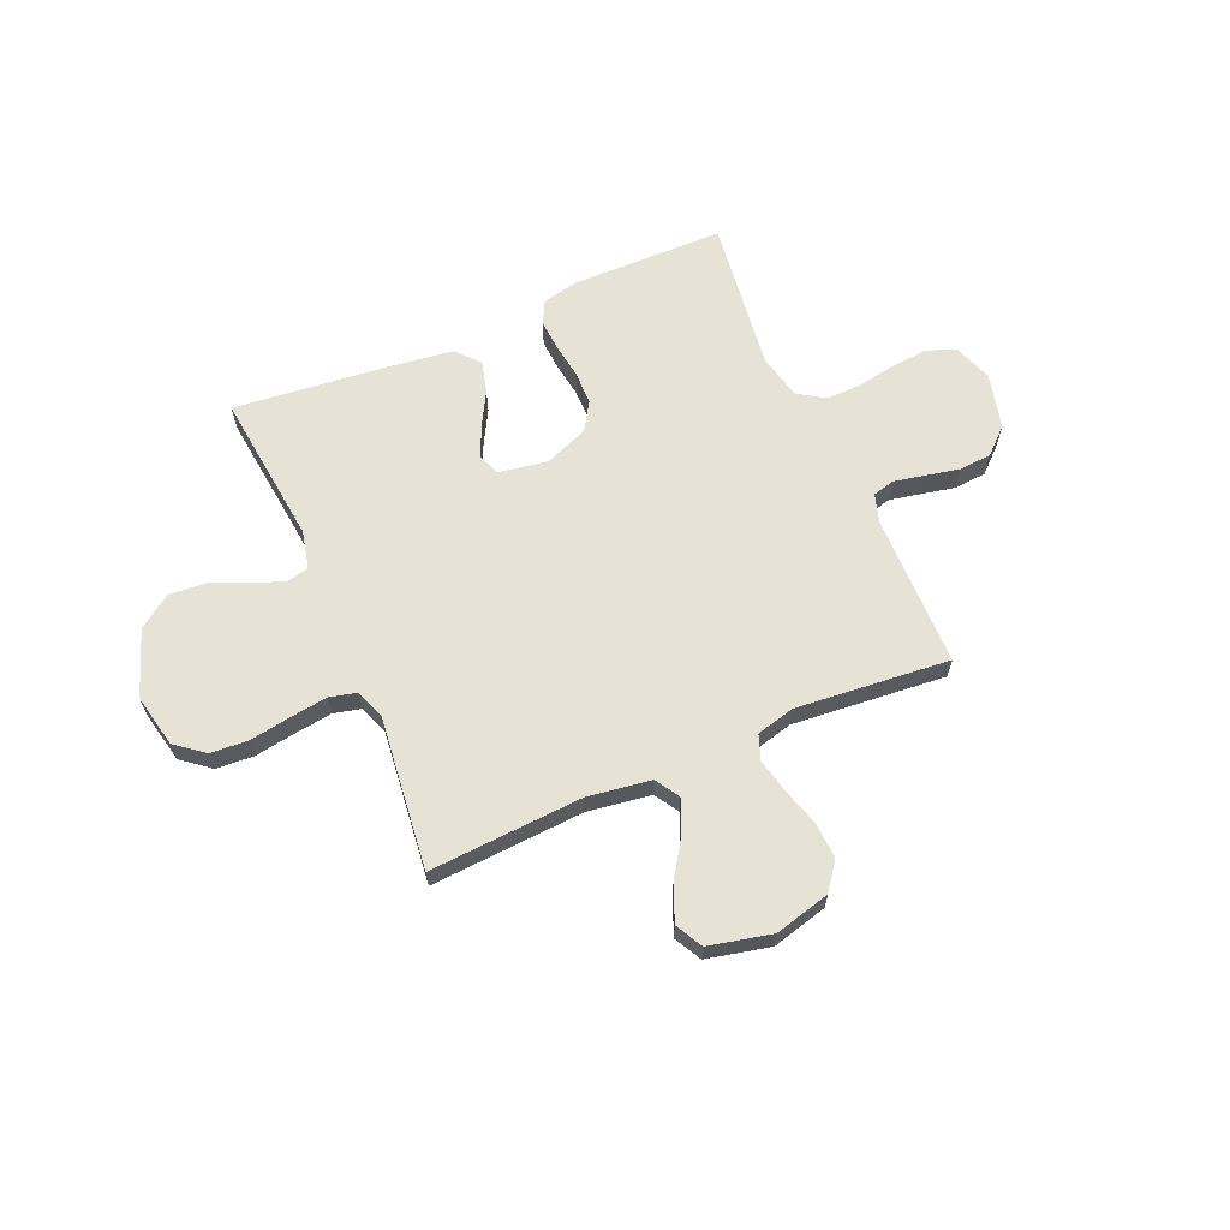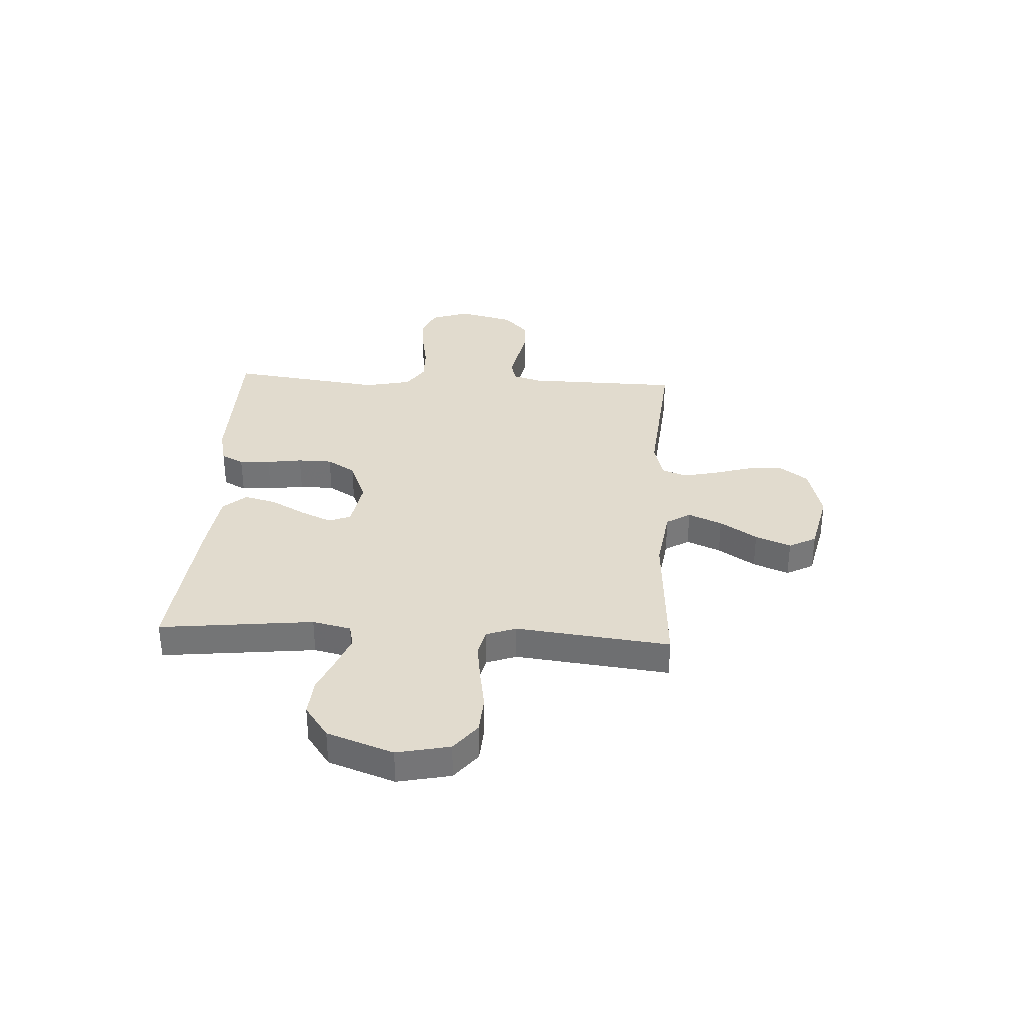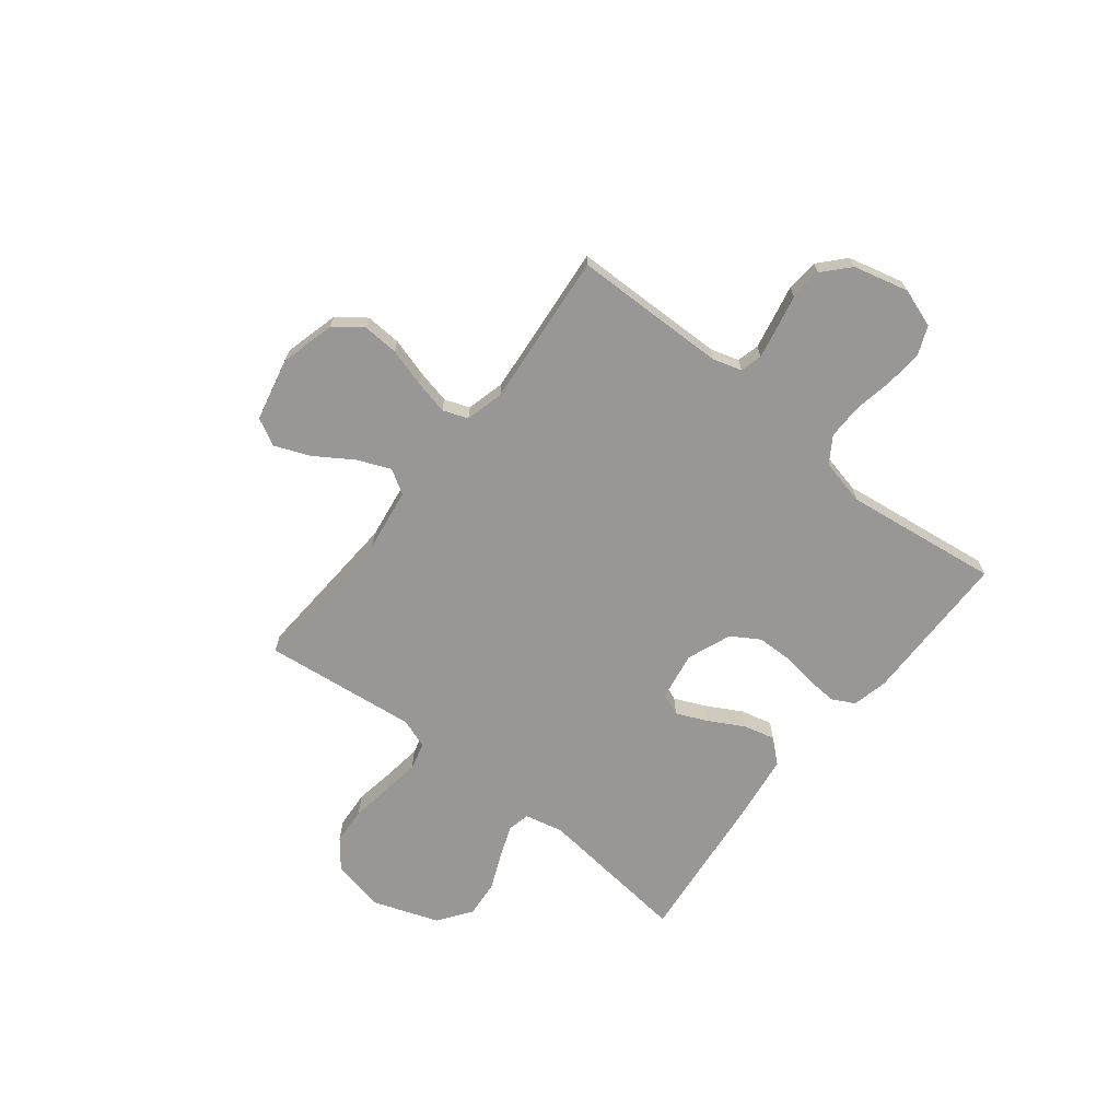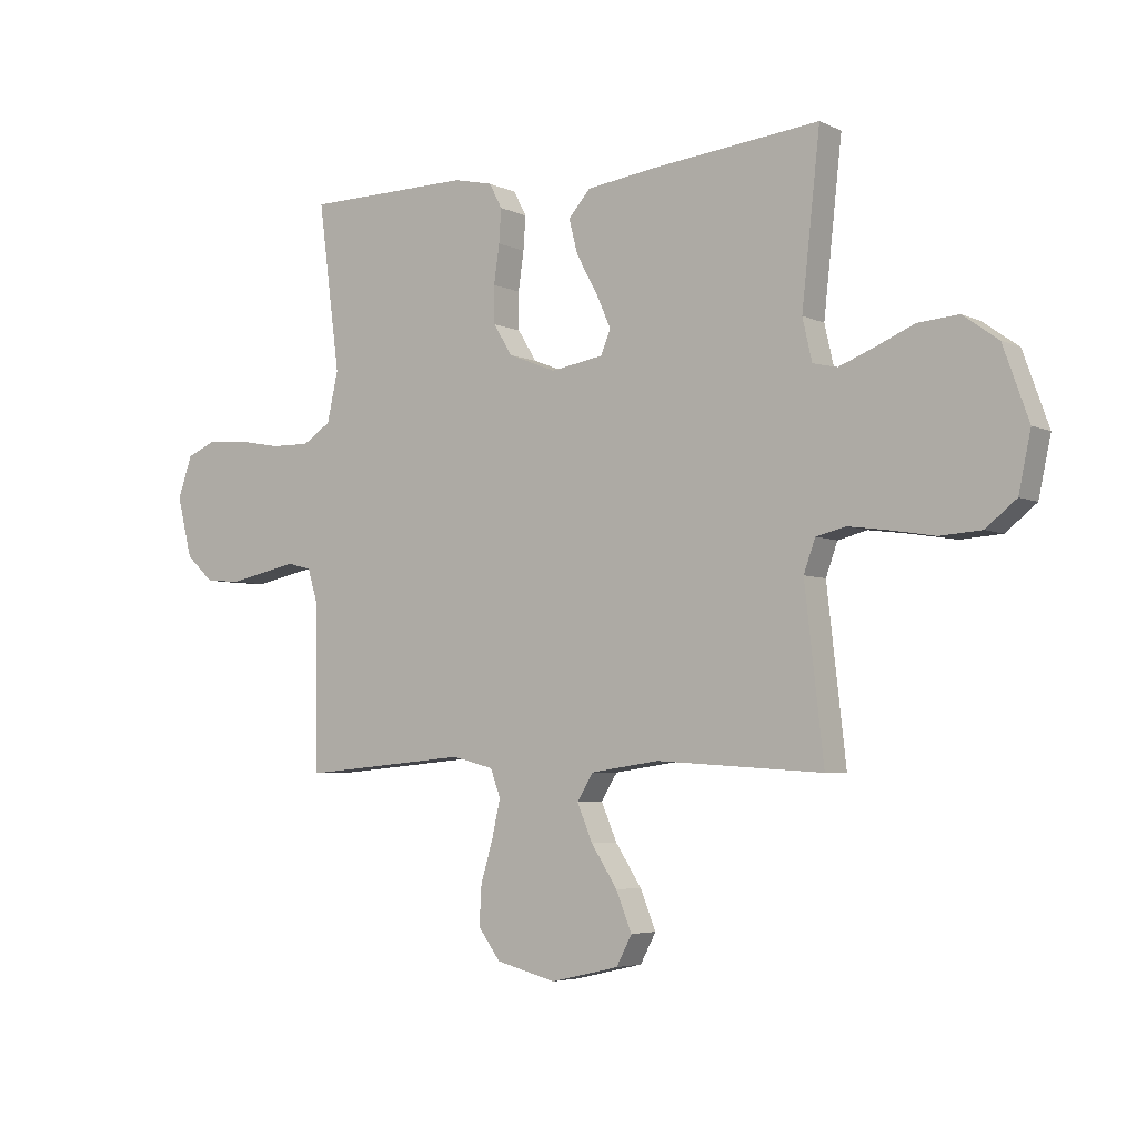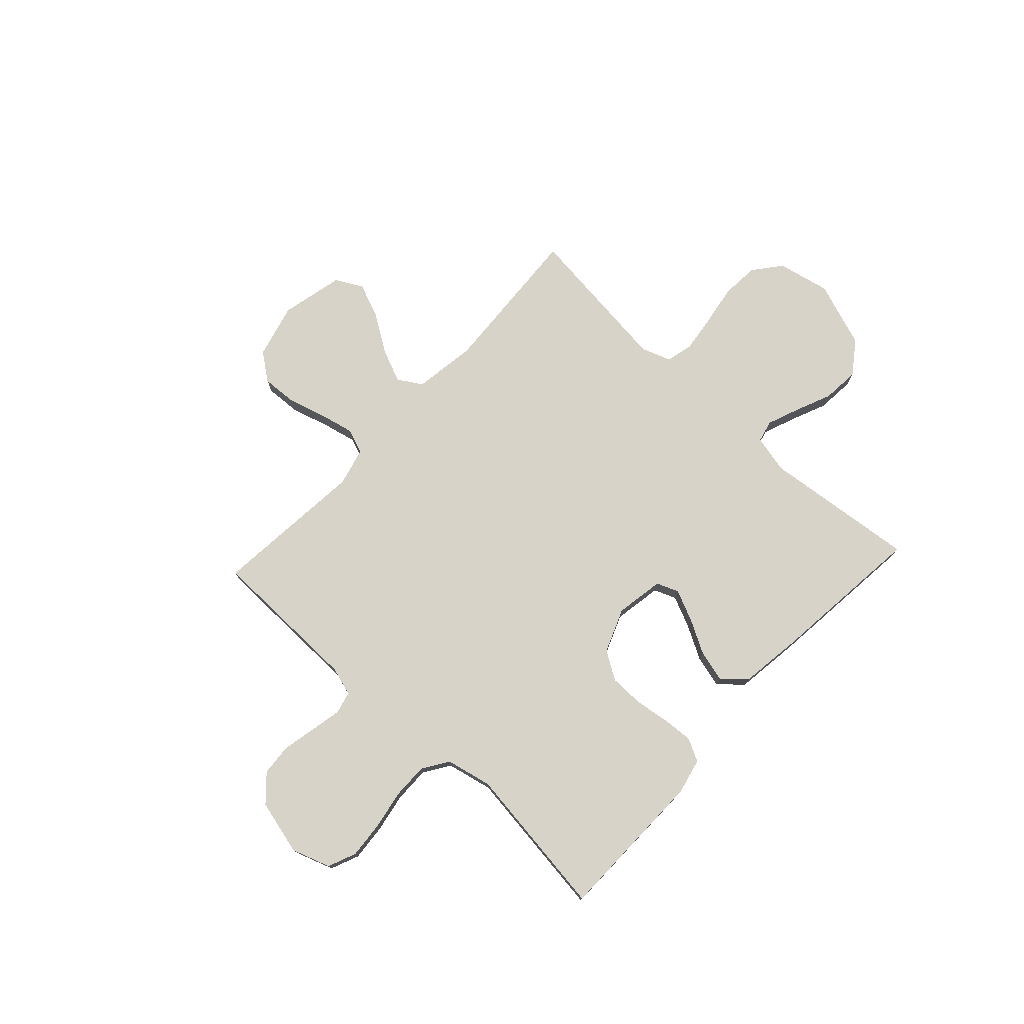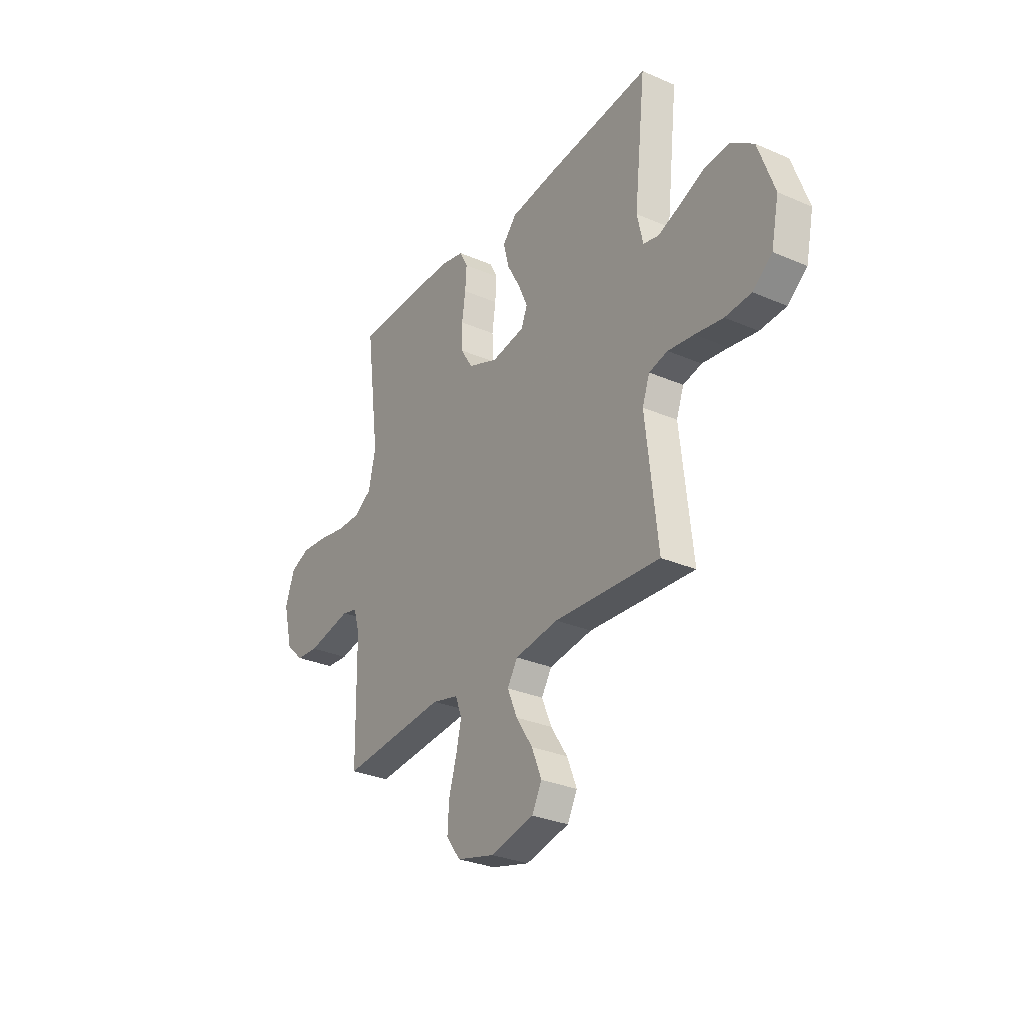
<metadata>
{"format":"obj","ext":"obj","renderer":"f3d","projection":"perspective","resolution":1024,"background":"white","views":[{"elev":63.7,"azim":156.6,"up":"+Y"},{"elev":33.9,"azim":93.2,"up":"+Y"},{"elev":-68.3,"azim":-128.3,"up":"+Y"},{"elev":-4.7,"azim":34.7,"up":"+Z"},{"elev":75.8,"azim":-47.1,"up":"+Y"},{"elev":-29.9,"azim":57.6,"up":"+Z"}]}
</metadata>
<code>
v -0.5 0.07 0.5
v -0.2 0.07 0.503
v -0.13 0.07 0.487
v -0.107 0.07 0.443
v -0.111 0.07 0.383
v -0.121 0.07 0.314
v -0.12 0.07 0.247
v -0.086 0.07 0.192
v 0 0.07 0.158
v 0.095 0.07 0.174
v 0.112 0.07 0.217
v 0.085 0.07 0.278
v 0.048 0.07 0.345
v 0.032 0.07 0.407
v 0.072 0.07 0.452
v 0.2 0.07 0.469
v 0.5 0.07 0.5
v 0.467 0.07 0.2
v 0.484 0.07 0.125
v 0.528 0.07 0.115
v 0.59 0.07 0.139
v 0.661 0.07 0.169
v 0.734 0.07 0.175
v 0.798 0.07 0.129
v 0.844 0.07 0
v 0.822 0.07 -0.103
v 0.767 0.07 -0.147
v 0.693 0.07 -0.152
v 0.614 0.07 -0.139
v 0.54 0.07 -0.129
v 0.487 0.07 -0.142
v 0.466 0.07 -0.2
v 0.5 0.07 -0.5
v 0.2 0.07 -0.481
v 0.077 0.07 -0.499
v 0.048 0.07 -0.546
v 0.076 0.07 -0.612
v 0.123 0.07 -0.684
v 0.151 0.07 -0.753
v 0.123 0.07 -0.806
v 0 0.07 -0.834
v -0.108 0.07 -0.806
v -0.148 0.07 -0.752
v -0.144 0.07 -0.682
v -0.122 0.07 -0.607
v -0.107 0.07 -0.541
v -0.125 0.07 -0.492
v -0.2 0.07 -0.473
v -0.5 0.07 -0.5
v -0.505 0.07 -0.2
v -0.522 0.07 -0.144
v -0.565 0.07 -0.133
v -0.625 0.07 -0.145
v -0.692 0.07 -0.159
v -0.755 0.07 -0.154
v -0.805 0.07 -0.108
v -0.832 0.07 0
v -0.806 0.07 0.075
v -0.751 0.07 0.098
v -0.679 0.07 0.092
v -0.602 0.07 0.078
v -0.532 0.07 0.077
v -0.481 0.07 0.11
v -0.461 0.07 0.2
v -0.5 0 0.5
v -0.2 0 0.503
v -0.13 0 0.487
v -0.107 0 0.443
v -0.111 0 0.383
v -0.121 0 0.314
v -0.12 0 0.247
v -0.086 0 0.192
v 0 0 0.158
v 0.095 0 0.174
v 0.112 0 0.217
v 0.085 0 0.278
v 0.048 0 0.345
v 0.032 0 0.407
v 0.072 0 0.452
v 0.2 0 0.469
v 0.5 0 0.5
v 0.467 0 0.2
v 0.484 0 0.125
v 0.528 0 0.115
v 0.59 0 0.139
v 0.661 0 0.169
v 0.734 0 0.175
v 0.798 0 0.129
v 0.844 0 0
v 0.822 0 -0.103
v 0.767 0 -0.147
v 0.693 0 -0.152
v 0.614 0 -0.139
v 0.54 0 -0.129
v 0.487 0 -0.142
v 0.466 0 -0.2
v 0.5 0 -0.5
v 0.2 0 -0.481
v 0.077 0 -0.499
v 0.048 0 -0.546
v 0.076 0 -0.612
v 0.123 0 -0.684
v 0.151 0 -0.753
v 0.123 0 -0.806
v 0 0 -0.834
v -0.108 0 -0.806
v -0.148 0 -0.752
v -0.144 0 -0.682
v -0.122 0 -0.607
v -0.107 0 -0.541
v -0.125 0 -0.492
v -0.2 0 -0.473
v -0.5 0 -0.5
v -0.505 0 -0.2
v -0.522 0 -0.144
v -0.565 0 -0.133
v -0.625 0 -0.145
v -0.692 0 -0.159
v -0.755 0 -0.154
v -0.805 0 -0.108
v -0.832 0 0
v -0.806 0 0.075
v -0.751 0 0.098
v -0.679 0 0.092
v -0.602 0 0.078
v -0.532 0 0.077
v -0.481 0 0.11
v -0.461 0 0.2
f 59 60 61
f 58 59 61
f 57 58 61
f 56 57 61
f 55 56 61
f 54 55 61
f 53 54 61
f 52 53 61 62
f 51 52 62 63
f 48 49 50
f 51 63 64
f 50 51 64
f 48 50 64
f 47 48 64
f 43 44 45
f 42 43 45
f 41 42 45
f 40 41 45
f 39 40 45
f 38 39 45
f 37 38 45
f 36 37 45 46
f 35 36 46 47
f 32 33 34
f 35 47 64
f 34 35 64
f 32 34 64
f 31 32 64
f 27 28 29
f 26 27 29
f 25 26 29
f 24 25 29
f 23 24 29
f 22 23 29
f 21 22 29
f 20 21 29 30
f 19 20 30 31
f 16 17 18
f 15 16 18
f 14 15 18
f 13 14 18
f 12 13 18
f 18 19 31
f 12 18 31
f 11 12 31
f 4 5 6
f 3 4 6
f 2 3 6
f 1 2 6
f 64 1 6
f 64 6 7
f 10 11 31
f 9 10 31
f 8 9 31 64
f 7 8 64
f 125 124 123
f 125 123 122
f 125 122 121
f 125 121 120
f 125 120 119
f 125 119 118
f 125 118 117
f 126 125 117 116
f 127 126 116 115
f 114 113 112
f 128 127 115
f 128 115 114
f 128 114 112
f 128 112 111
f 109 108 107
f 109 107 106
f 109 106 105
f 109 105 104
f 109 104 103
f 109 103 102
f 109 102 101
f 110 109 101 100
f 111 110 100 99
f 98 97 96
f 128 111 99
f 128 99 98
f 128 98 96
f 128 96 95
f 93 92 91
f 93 91 90
f 93 90 89
f 93 89 88
f 93 88 87
f 93 87 86
f 93 86 85
f 94 93 85 84
f 95 94 84 83
f 82 81 80
f 82 80 79
f 82 79 78
f 82 78 77
f 82 77 76
f 95 83 82
f 95 82 76
f 95 76 75
f 70 69 68
f 70 68 67
f 70 67 66
f 70 66 65
f 70 65 128
f 71 70 128
f 95 75 74
f 95 74 73
f 128 95 73 72
f 128 72 71
f 1 65 66 2
f 2 66 67 3
f 3 67 68 4
f 4 68 69 5
f 5 69 70 6
f 6 70 71 7
f 7 71 72 8
f 8 72 73 9
f 9 73 74 10
f 10 74 75 11
f 11 75 76 12
f 12 76 77 13
f 13 77 78 14
f 14 78 79 15
f 15 79 80 16
f 16 80 81 17
f 17 81 82 18
f 18 82 83 19
f 19 83 84 20
f 20 84 85 21
f 21 85 86 22
f 22 86 87 23
f 23 87 88 24
f 24 88 89 25
f 25 89 90 26
f 26 90 91 27
f 27 91 92 28
f 28 92 93 29
f 29 93 94 30
f 30 94 95 31
f 31 95 96 32
f 32 96 97 33
f 33 97 98 34
f 34 98 99 35
f 35 99 100 36
f 36 100 101 37
f 37 101 102 38
f 38 102 103 39
f 39 103 104 40
f 40 104 105 41
f 41 105 106 42
f 42 106 107 43
f 43 107 108 44
f 44 108 109 45
f 45 109 110 46
f 46 110 111 47
f 47 111 112 48
f 48 112 113 49
f 49 113 114 50
f 50 114 115 51
f 51 115 116 52
f 52 116 117 53
f 53 117 118 54
f 54 118 119 55
f 55 119 120 56
f 56 120 121 57
f 57 121 122 58
f 58 122 123 59
f 59 123 124 60
f 60 124 125 61
f 61 125 126 62
f 62 126 127 63
f 63 127 128 64
f 64 128 65 1

</code>
